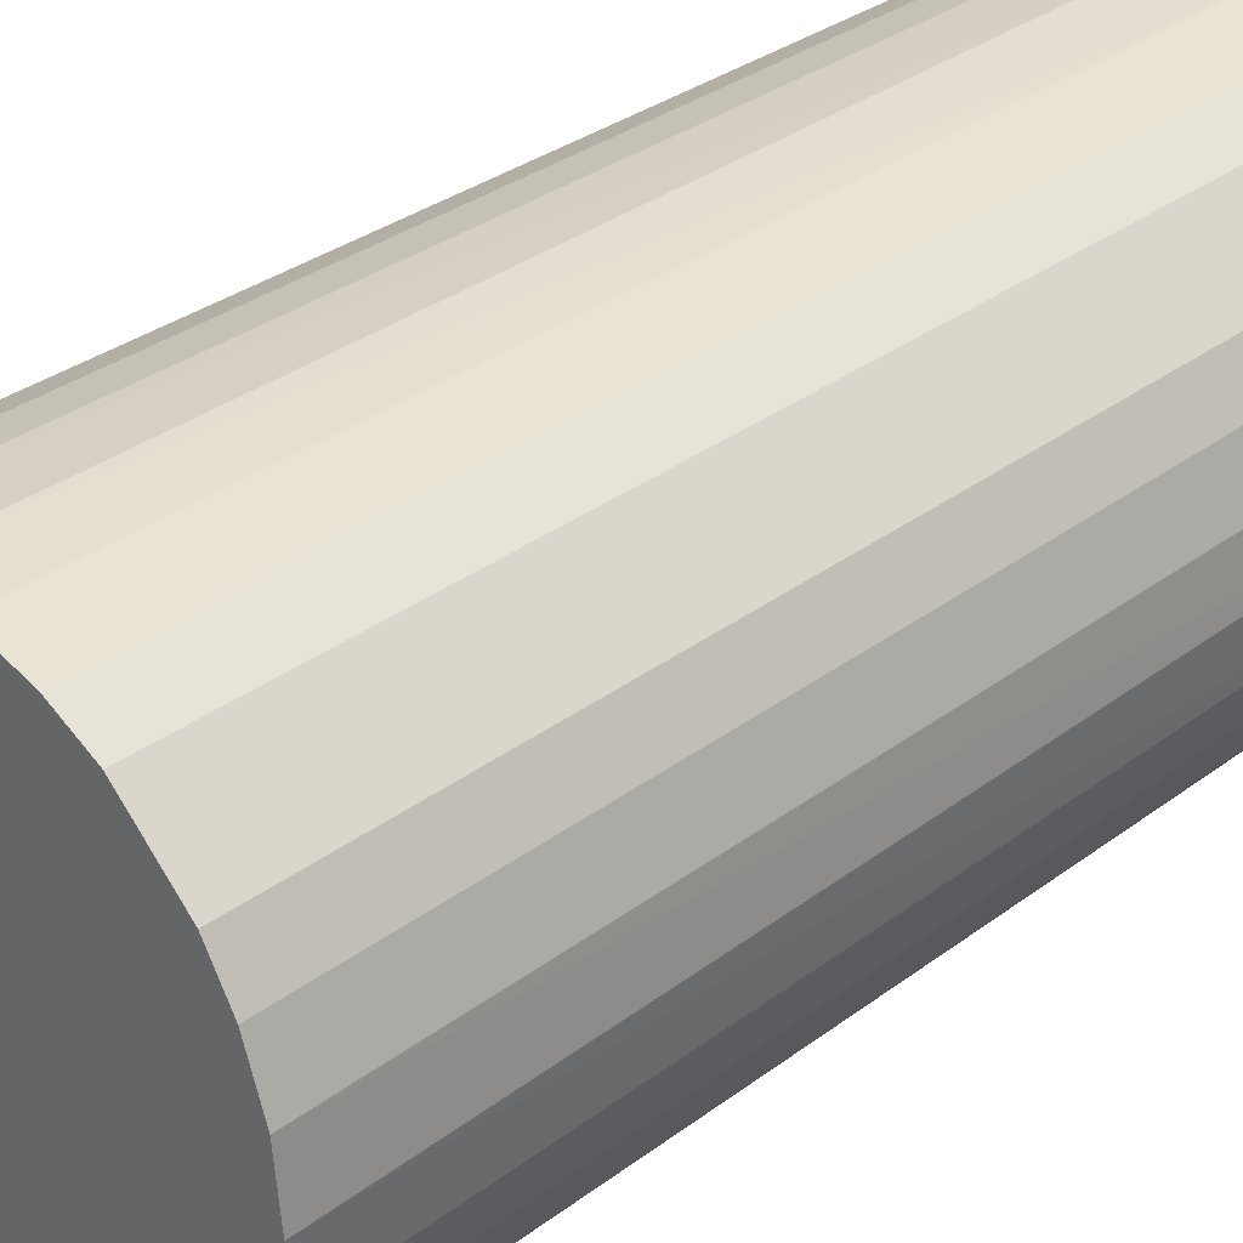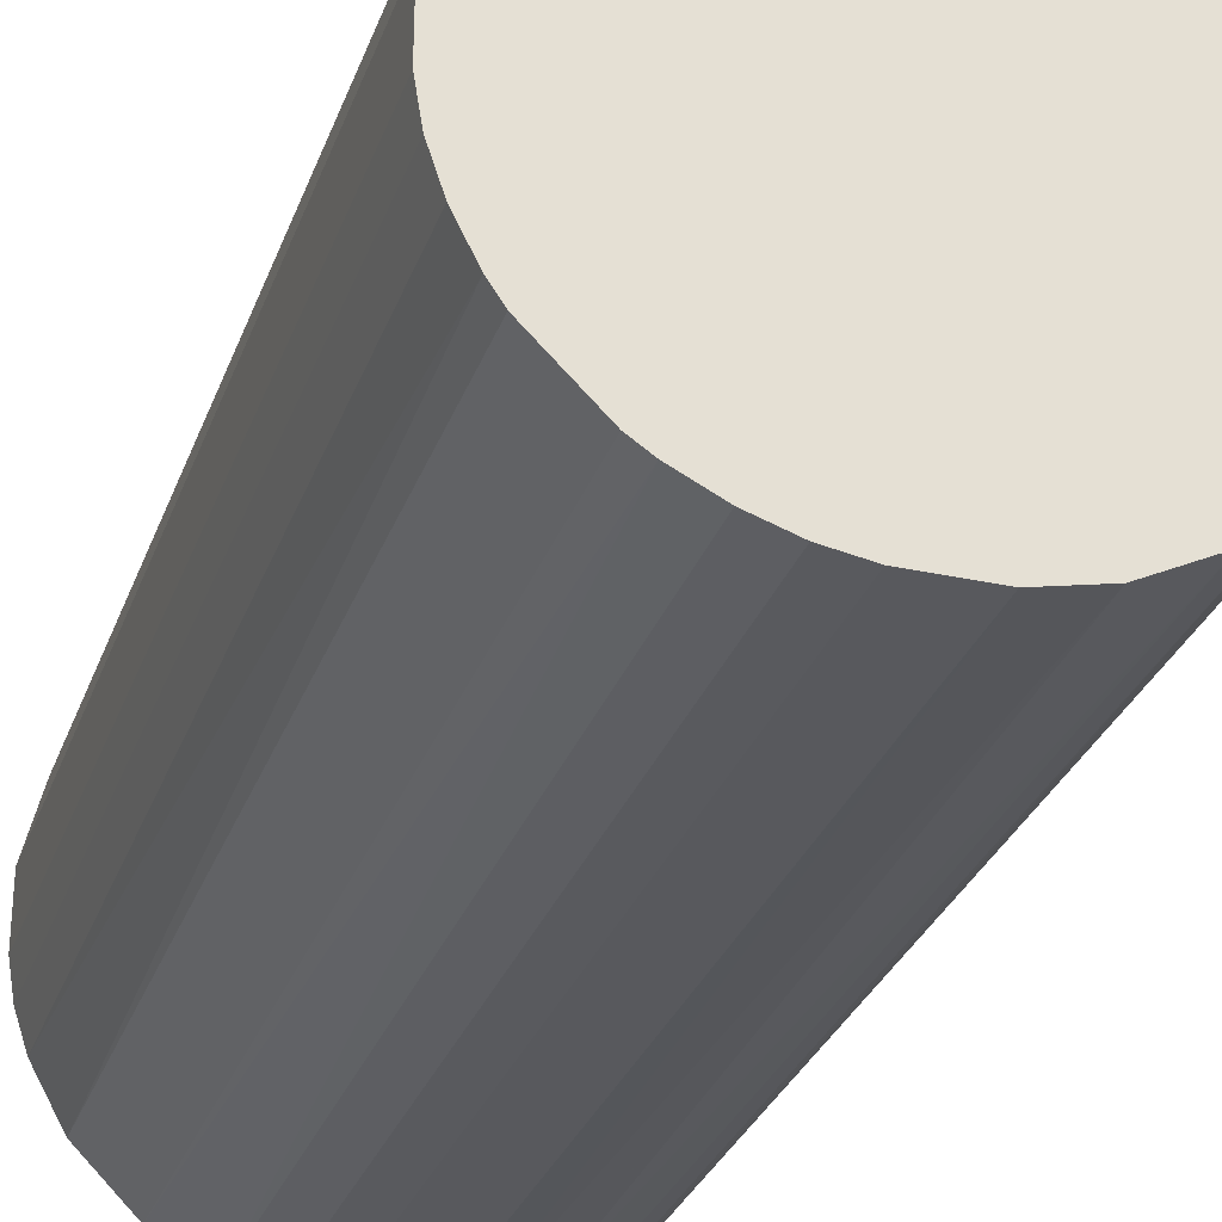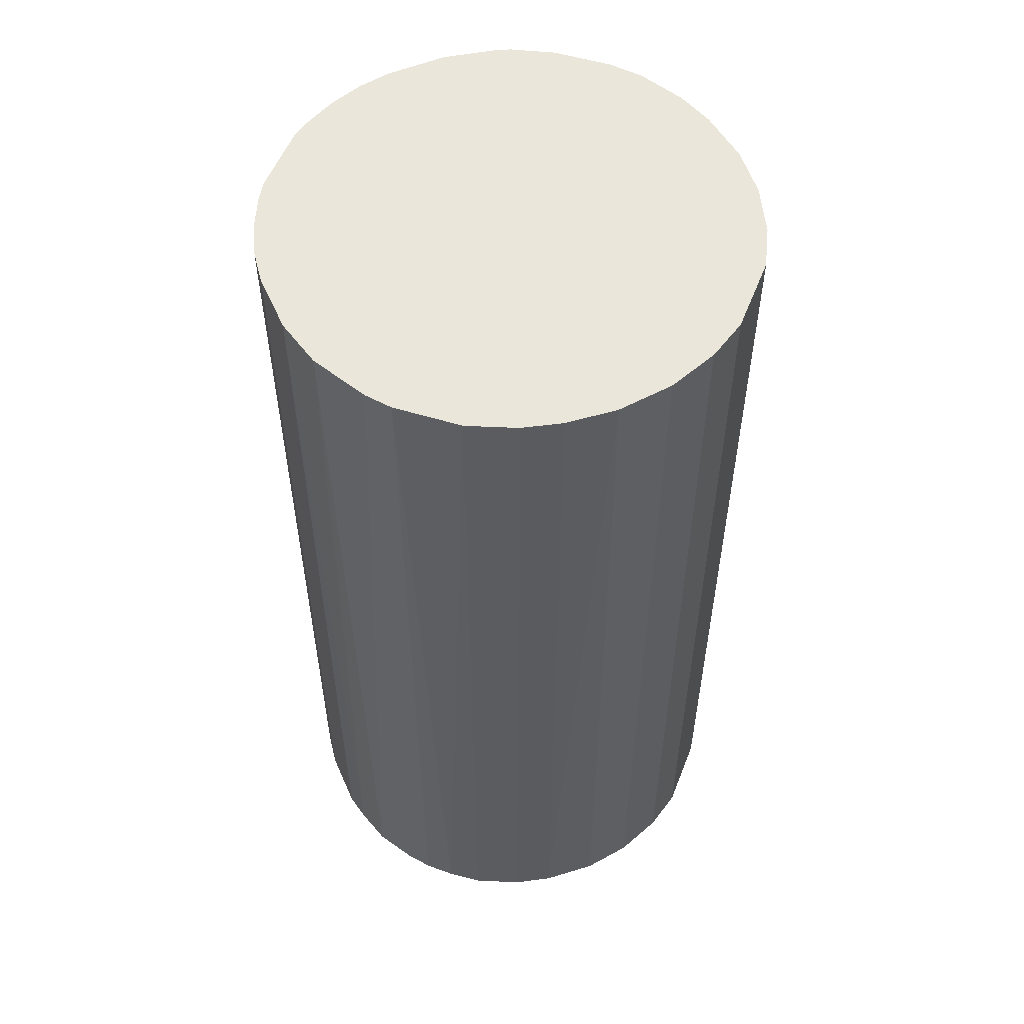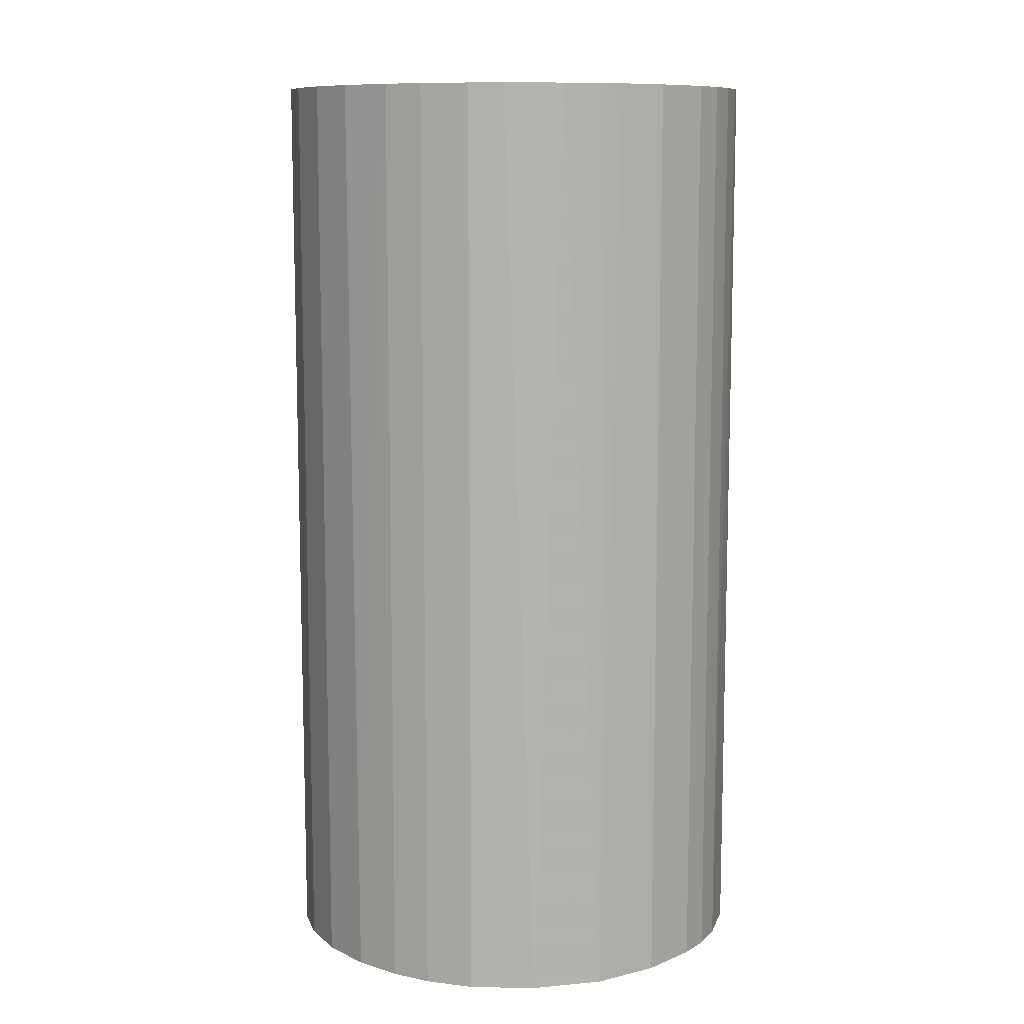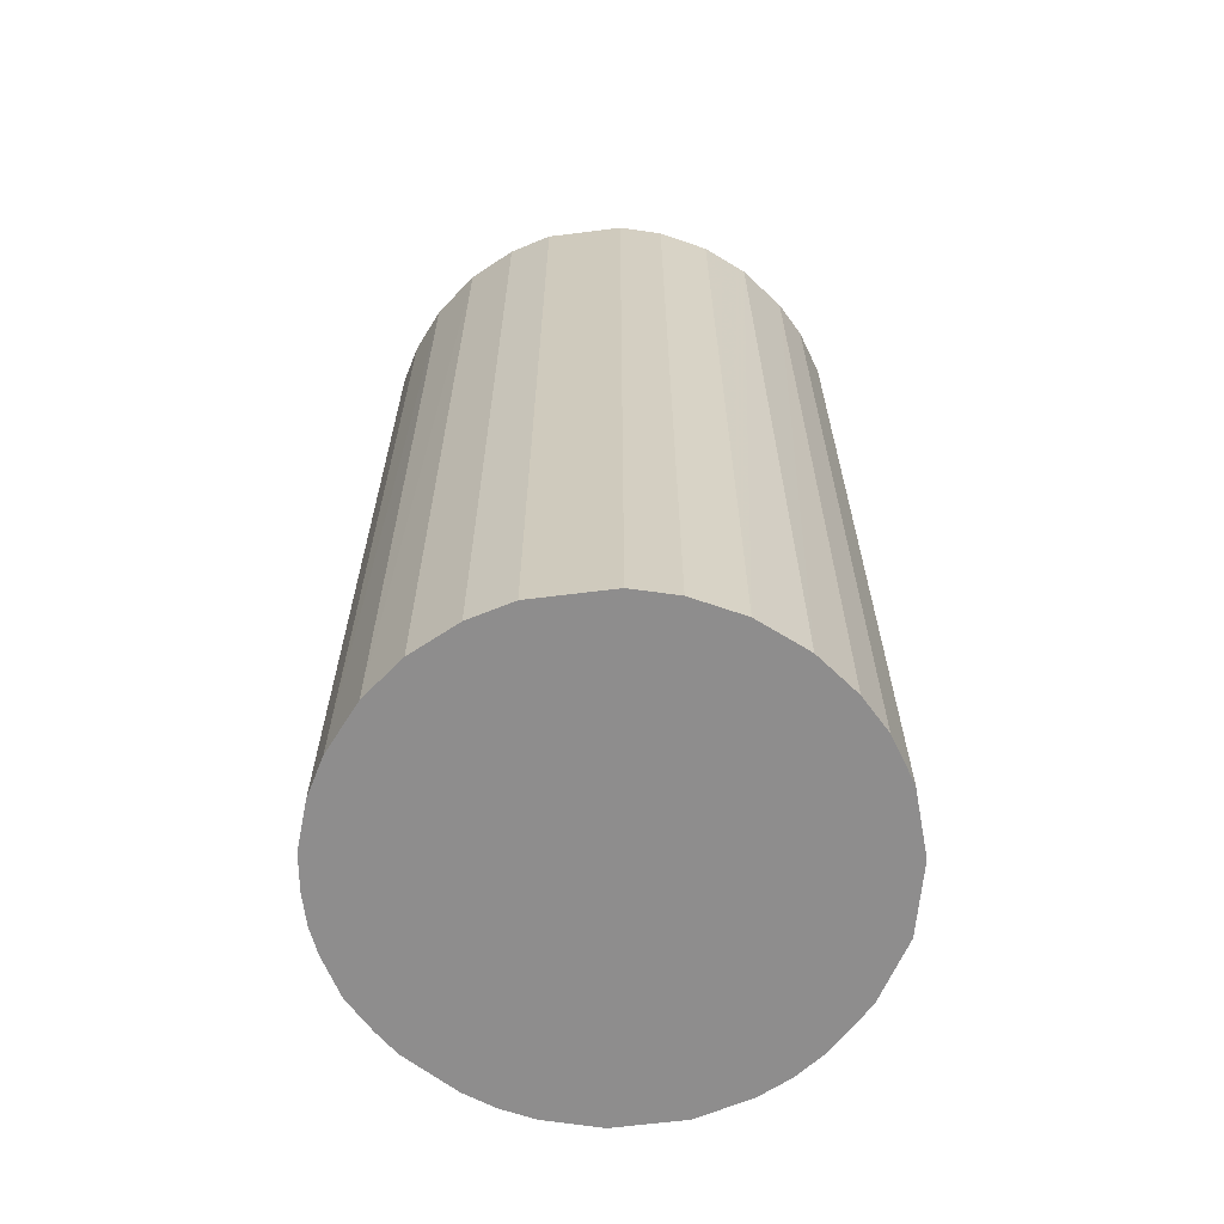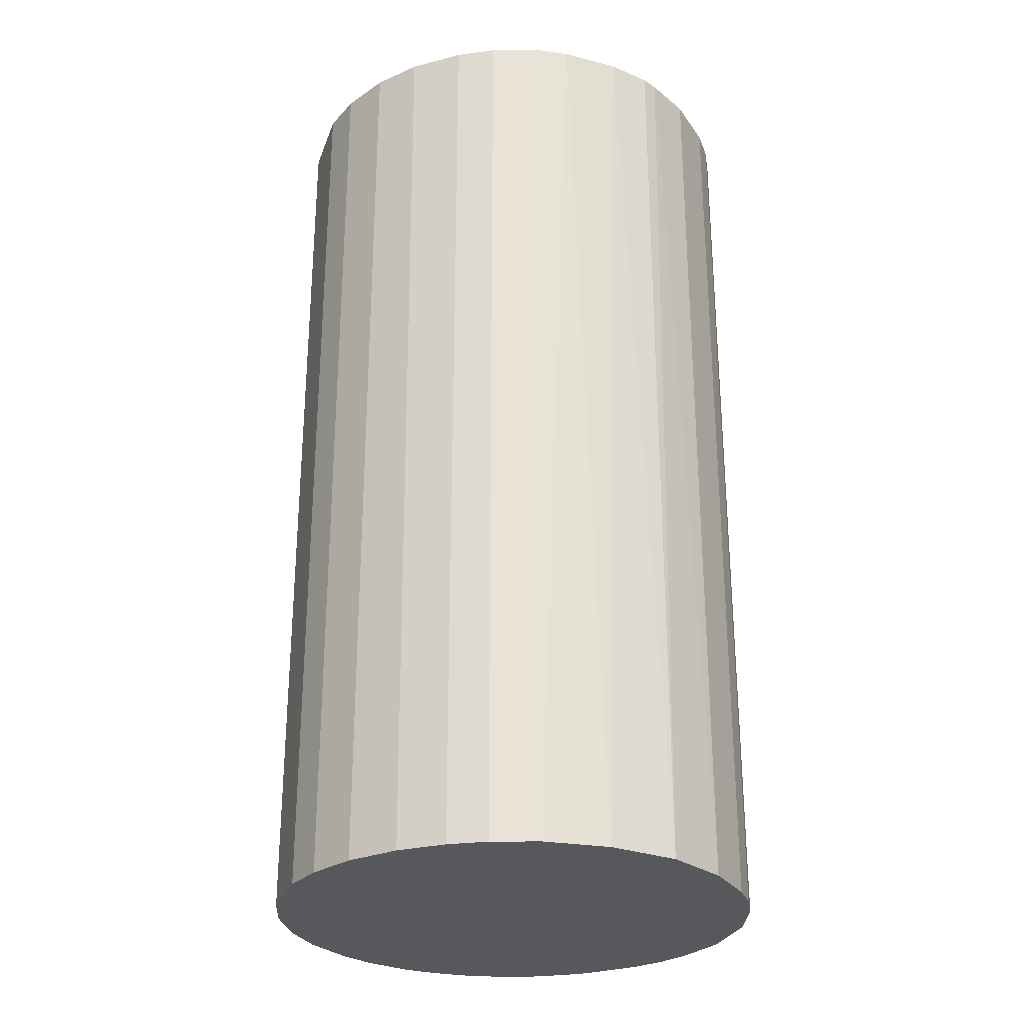
<metadata>
{"format":"obj","ext":"obj","renderer":"f3d","projection":"perspective","resolution":1024,"background":"white","views":[{"elev":31.5,"azim":43.1,"up":"+Y"},{"elev":-29.9,"azim":-17.8,"up":"+Y"},{"elev":54.8,"azim":66.3,"up":"+Z"},{"elev":10.2,"azim":-135.9,"up":"+Z"},{"elev":-64.7,"azim":142.2,"up":"+Z"},{"elev":-27.8,"azim":-152.7,"up":"+Z"}]}
</metadata>
<code>
o convex_0
v -0.00544 0.02511 0.04995
v -0.003093 -0.02542 -0.04995
v -0.006617 -0.02483 -0.04995
v 0.00572 0.02511 -0.04995
v 0.02511 -0.005441 0.04995
v -0.02483 -0.006617 0.04995
v -0.02366 0.01042 -0.04995
v 0.02511 -0.005441 -0.04995
v 0.008657 -0.02425 0.04995
v 0.021 0.01512 0.04995
v -0.02366 -0.01014 -0.04995
v -0.01367 -0.0219 0.04995
v 0.01689 -0.01954 -0.04995
v -0.02131 0.01453 0.04995
v 0.02335 0.01101 -0.04995
v -0.01425 0.02158 -0.04995
v 0.01101 0.02335 0.04995
v 0.02159 -0.01425 0.04995
v 0.01512 0.021 -0.04995
v 0.02511 0.005719 0.04995
v -0.02072 -0.01543 -0.04995
v -0.003093 -0.02542 0.04995
v -0.02542 0.003367 0.04995
v -0.02542 -0.003089 -0.04995
v 0.006305 -0.02483 -0.04995
v -0.02072 -0.01543 0.04995
v -0.00544 0.02511 -0.04995
v -0.01425 0.02158 0.04995
v -0.01543 -0.02072 -0.04995
v 0.00043 0.0257 0.04995
v 0.0257 0.00043 -0.04995
v 0.02159 -0.01425 -0.04995
v 0.01689 -0.01954 0.04995
v -0.01954 0.01689 -0.04995
v 0.01042 -0.02365 -0.04995
v 0.003367 -0.02542 0.04995
v -0.02542 0.003367 -0.04995
v 0.01512 0.021 0.04995
v 0.021 0.01512 -0.04995
v -0.02425 0.008657 0.04995
v -0.009554 0.02394 -0.04995
v 0.02394 -0.009554 -0.04995
v -0.01014 -0.02366 0.04995
v -0.000151 0.0257 -0.04995
v 0.0257 -0.000151 0.04995
v 0.00572 0.02511 0.04995
v 0.02511 0.005719 -0.04995
v -0.0172 0.01923 0.04995
v -0.01014 -0.02366 -0.04995
v 0.02335 0.01101 0.04995
v 0.01453 -0.02131 0.04995
v 0.01101 0.02335 -0.04995
v -0.0219 -0.01367 0.04995
v -0.009554 0.02394 0.04995
v 0.02394 -0.009554 0.04995
v 0.003367 -0.02542 -0.04995
v -0.02542 -0.003089 0.04995
v -0.01543 -0.02072 0.04995
v 0.01924 -0.01719 -0.04995
v -0.02483 -0.006617 -0.04995
v -0.006617 -0.02483 0.04995
v -0.02366 -0.01014 0.04995
v 0.01453 -0.02131 -0.04995
v -0.02366 0.01042 0.04995
f 40 14 64
f 2 3 4
f 5 1 6
f 4 3 7
f 2 4 8
f 5 6 9
f 1 5 10
f 7 3 11
f 9 6 12
f 2 8 13
f 6 1 14
f 8 4 15
f 4 7 16
f 1 10 17
f 5 9 18
f 15 4 19
f 10 5 20
f 11 3 21
f 3 2 22
f 9 12 22
f 6 14 23
f 7 11 24
f 2 13 25
f 12 6 26
f 4 16 27
f 14 1 28
f 21 3 29
f 26 21 29
f 1 17 30
f 8 15 31
f 13 8 32
f 18 9 33
f 7 14 34
f 16 7 34
f 25 13 35
f 9 25 35
f 22 2 36
f 9 22 36
f 25 9 36
f 7 24 37
f 24 23 37
f 17 10 38
f 10 19 38
f 19 17 38
f 10 15 39
f 15 19 39
f 19 10 39
f 23 14 40
f 7 37 40
f 37 23 40
f 1 27 41
f 27 16 41
f 16 28 41
f 8 5 42
f 32 8 42
f 18 32 42
f 22 12 43
f 27 1 44
f 4 27 44
f 1 30 44
f 30 4 44
f 5 8 45
f 20 5 45
f 8 31 45
f 31 20 45
f 17 4 46
f 30 17 46
f 4 30 46
f 15 20 47
f 31 15 47
f 20 31 47
f 14 28 48
f 28 16 48
f 34 14 48
f 16 34 48
f 29 3 49
f 12 29 49
f 3 43 49
f 43 12 49
f 15 10 50
f 10 20 50
f 20 15 50
f 33 9 51
f 13 33 51
f 9 35 51
f 4 17 52
f 19 4 52
f 17 19 52
f 11 21 53
f 26 6 53
f 21 26 53
f 28 1 54
f 1 41 54
f 41 28 54
f 5 18 55
f 42 5 55
f 18 42 55
f 2 25 56
f 36 2 56
f 25 36 56
f 6 23 57
f 24 6 57
f 23 24 57
f 12 26 58
f 29 12 58
f 26 29 58
f 13 32 59
f 32 18 59
f 33 13 59
f 18 33 59
f 11 6 60
f 6 24 60
f 24 11 60
f 3 22 61
f 43 3 61
f 22 43 61
f 6 11 62
f 53 6 62
f 11 53 62
f 35 13 63
f 13 51 63
f 51 35 63
f 14 7 64
f 7 40 64

</code>
